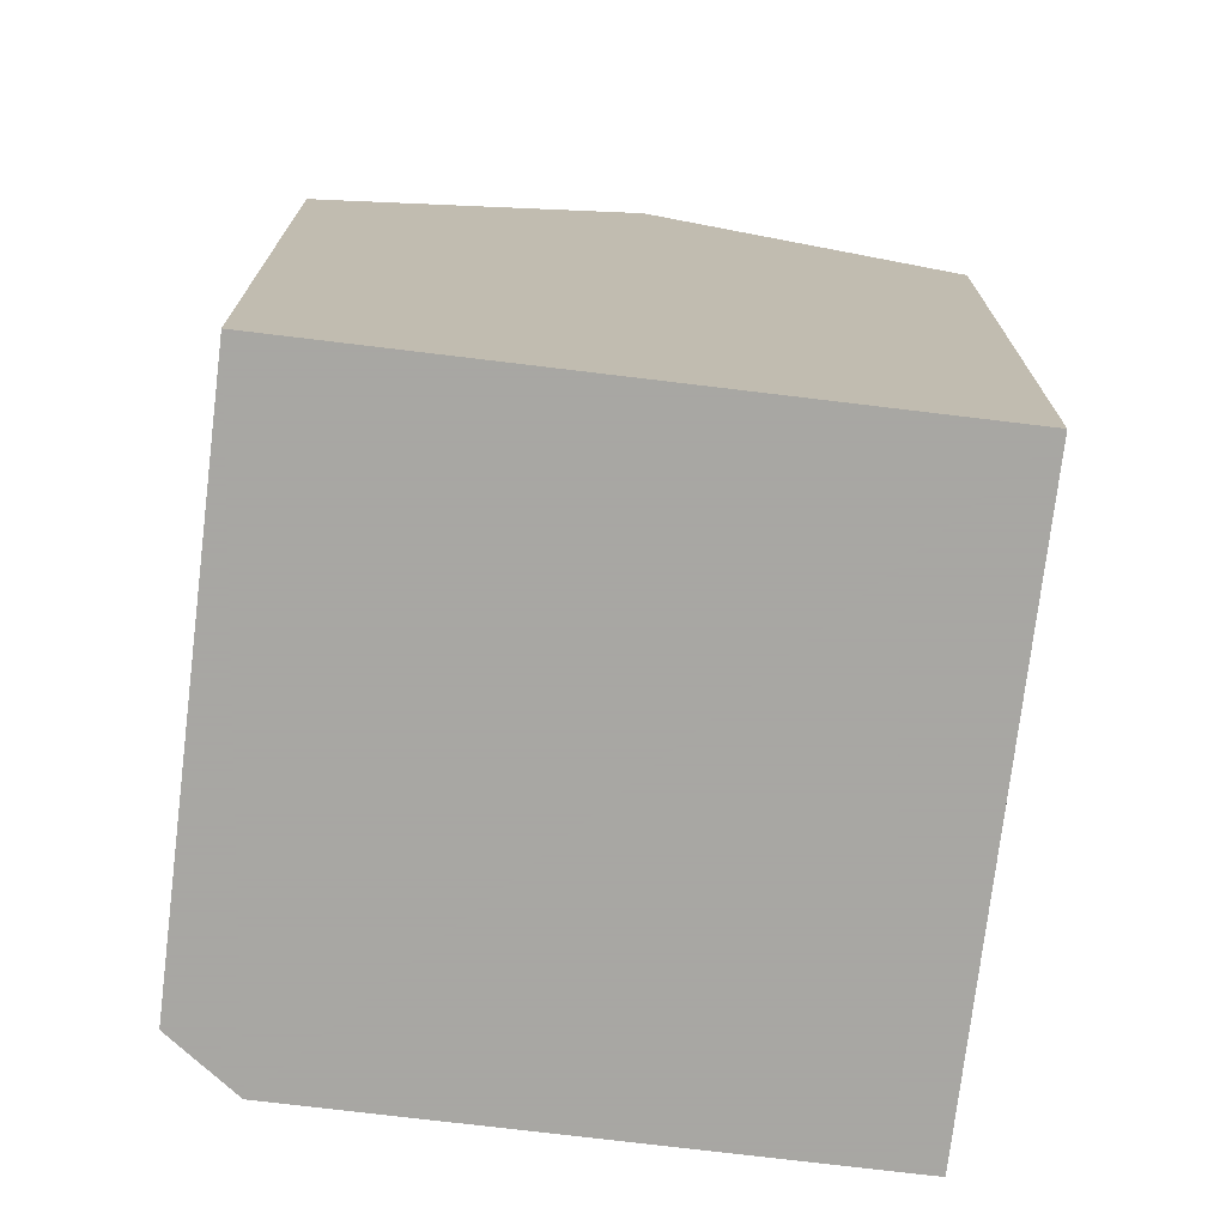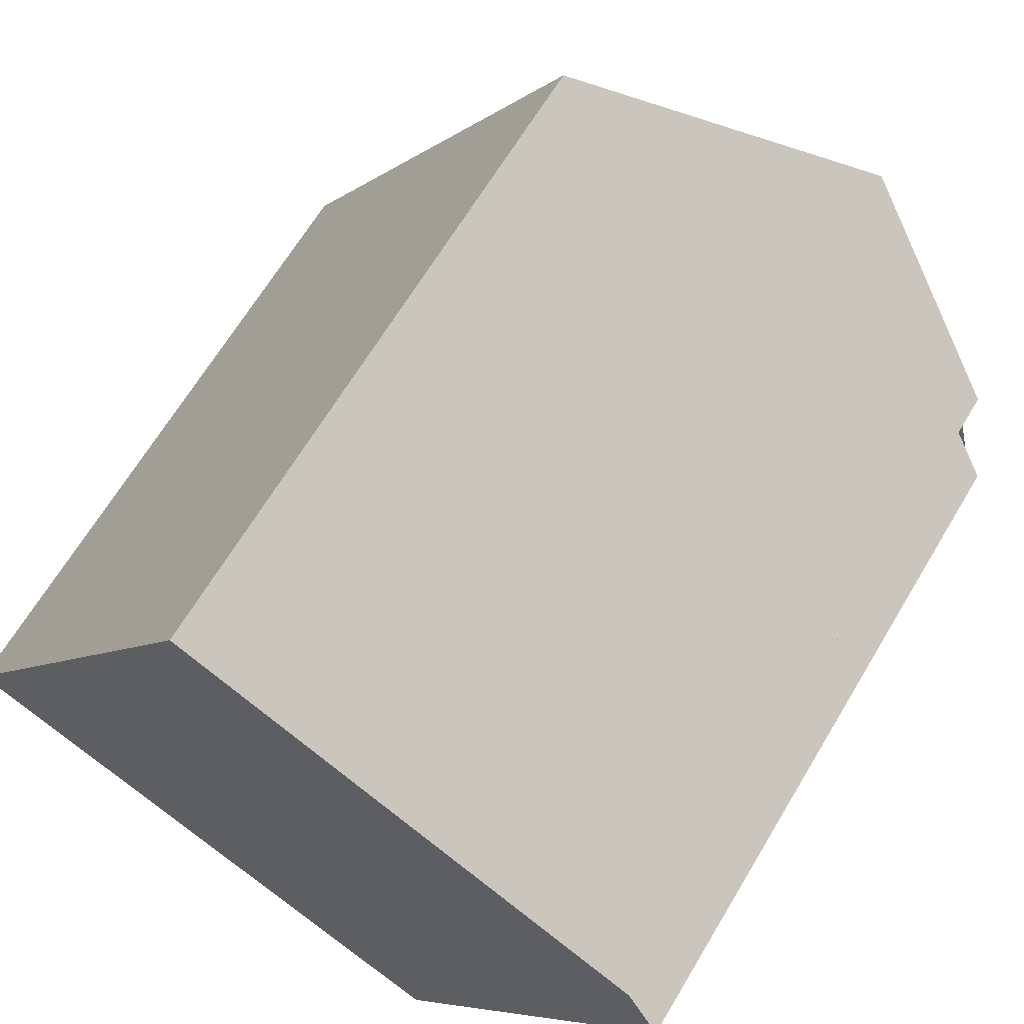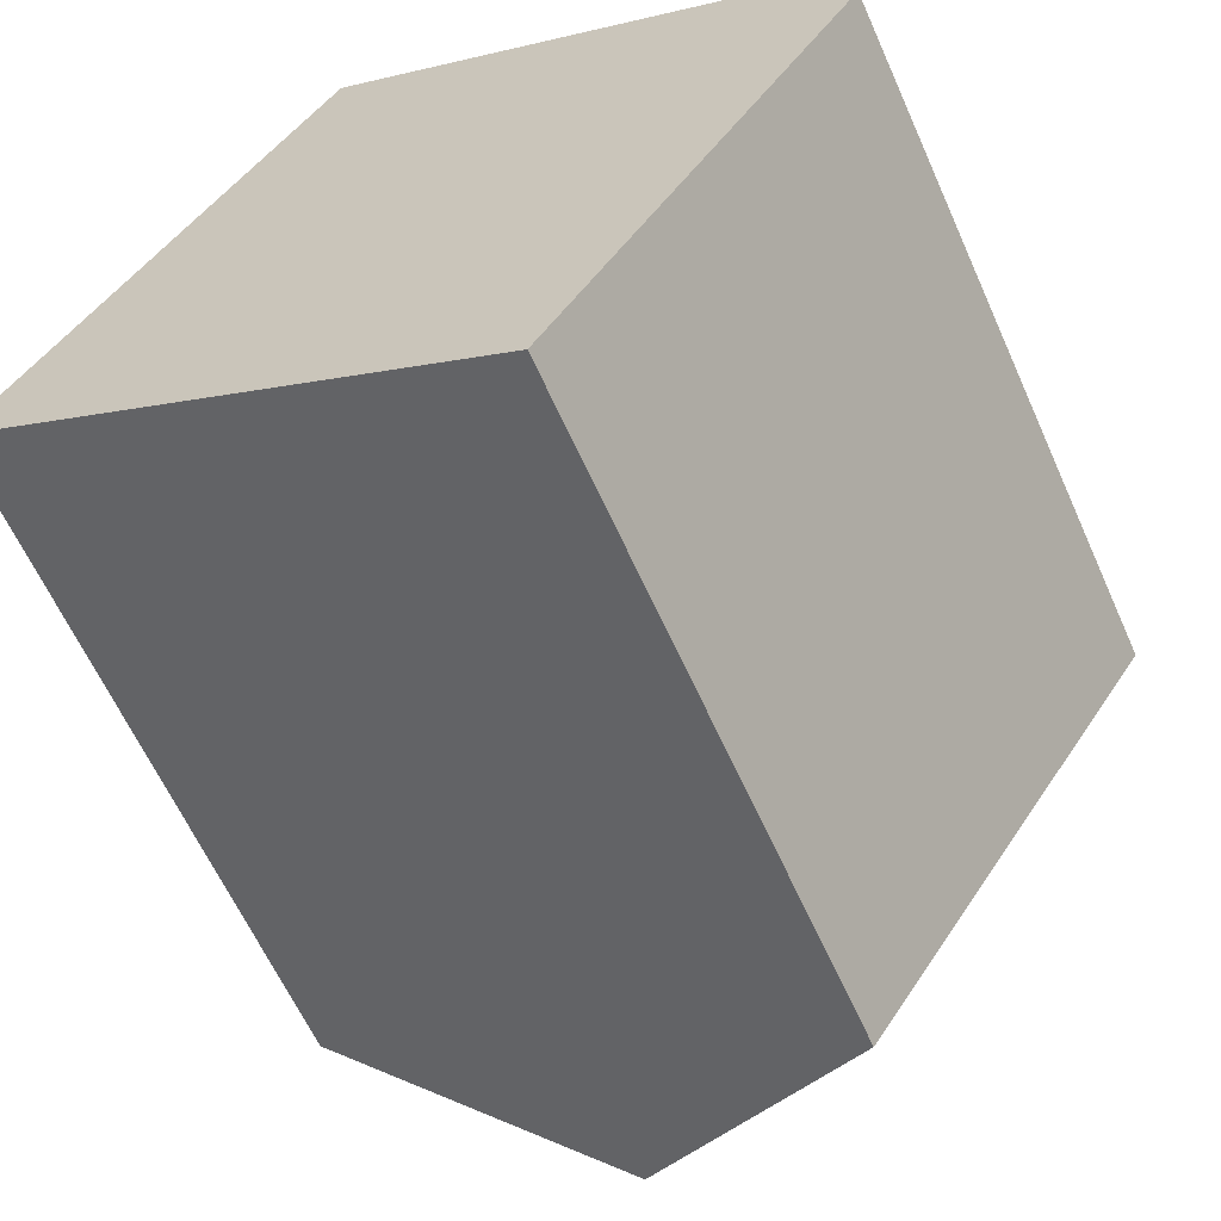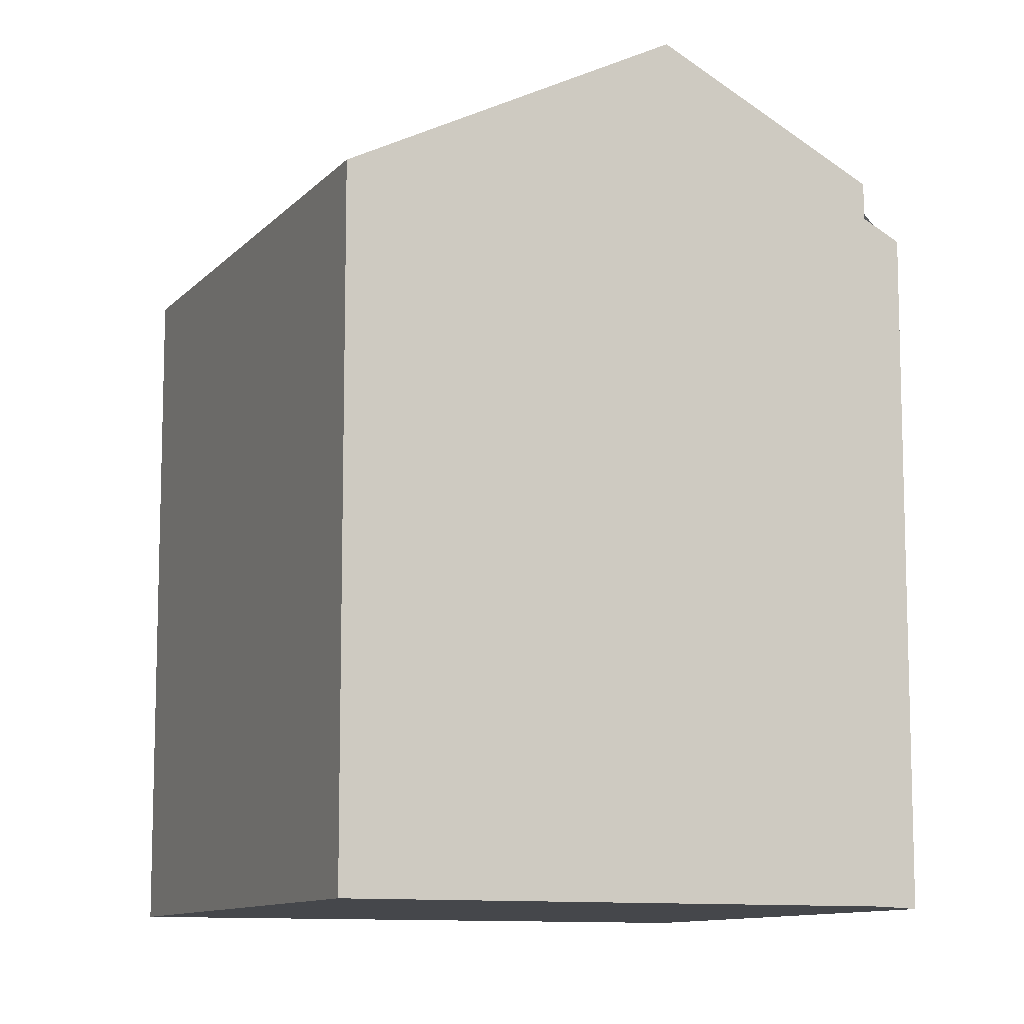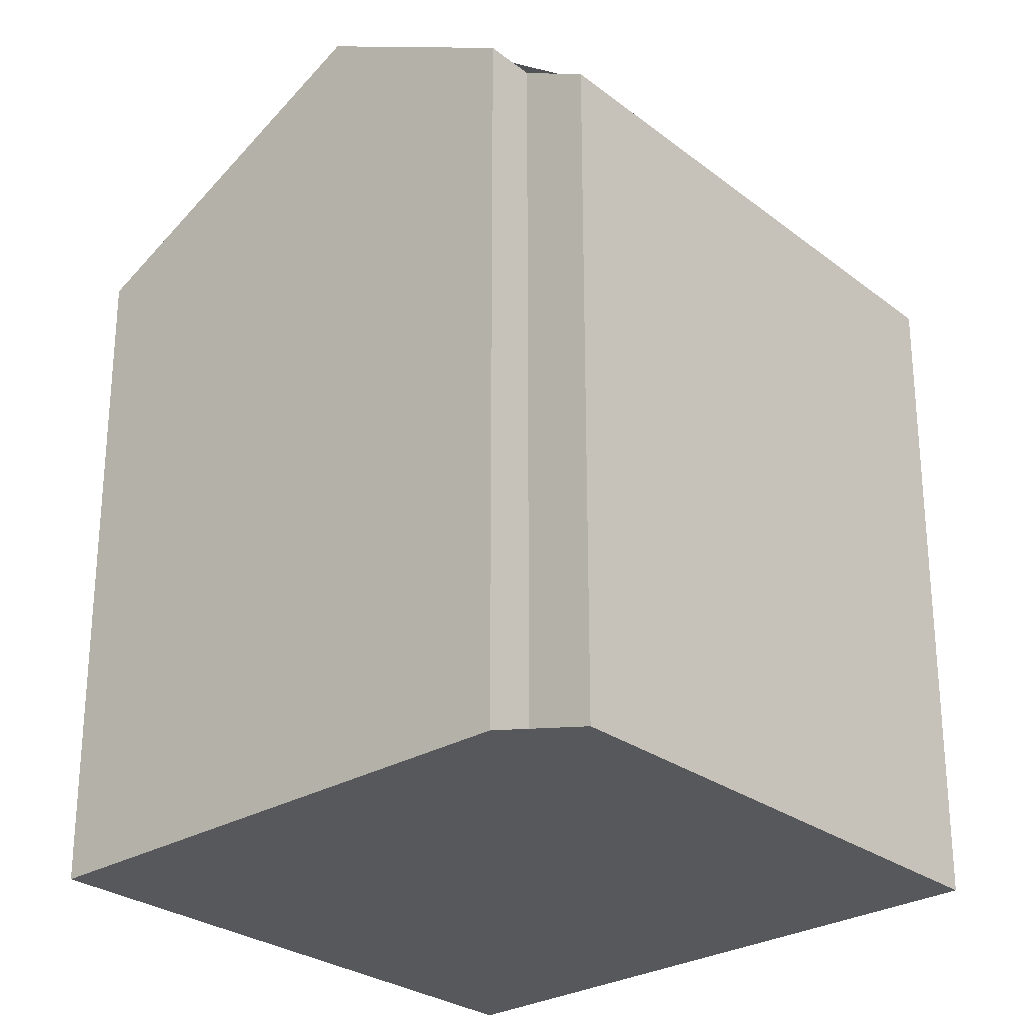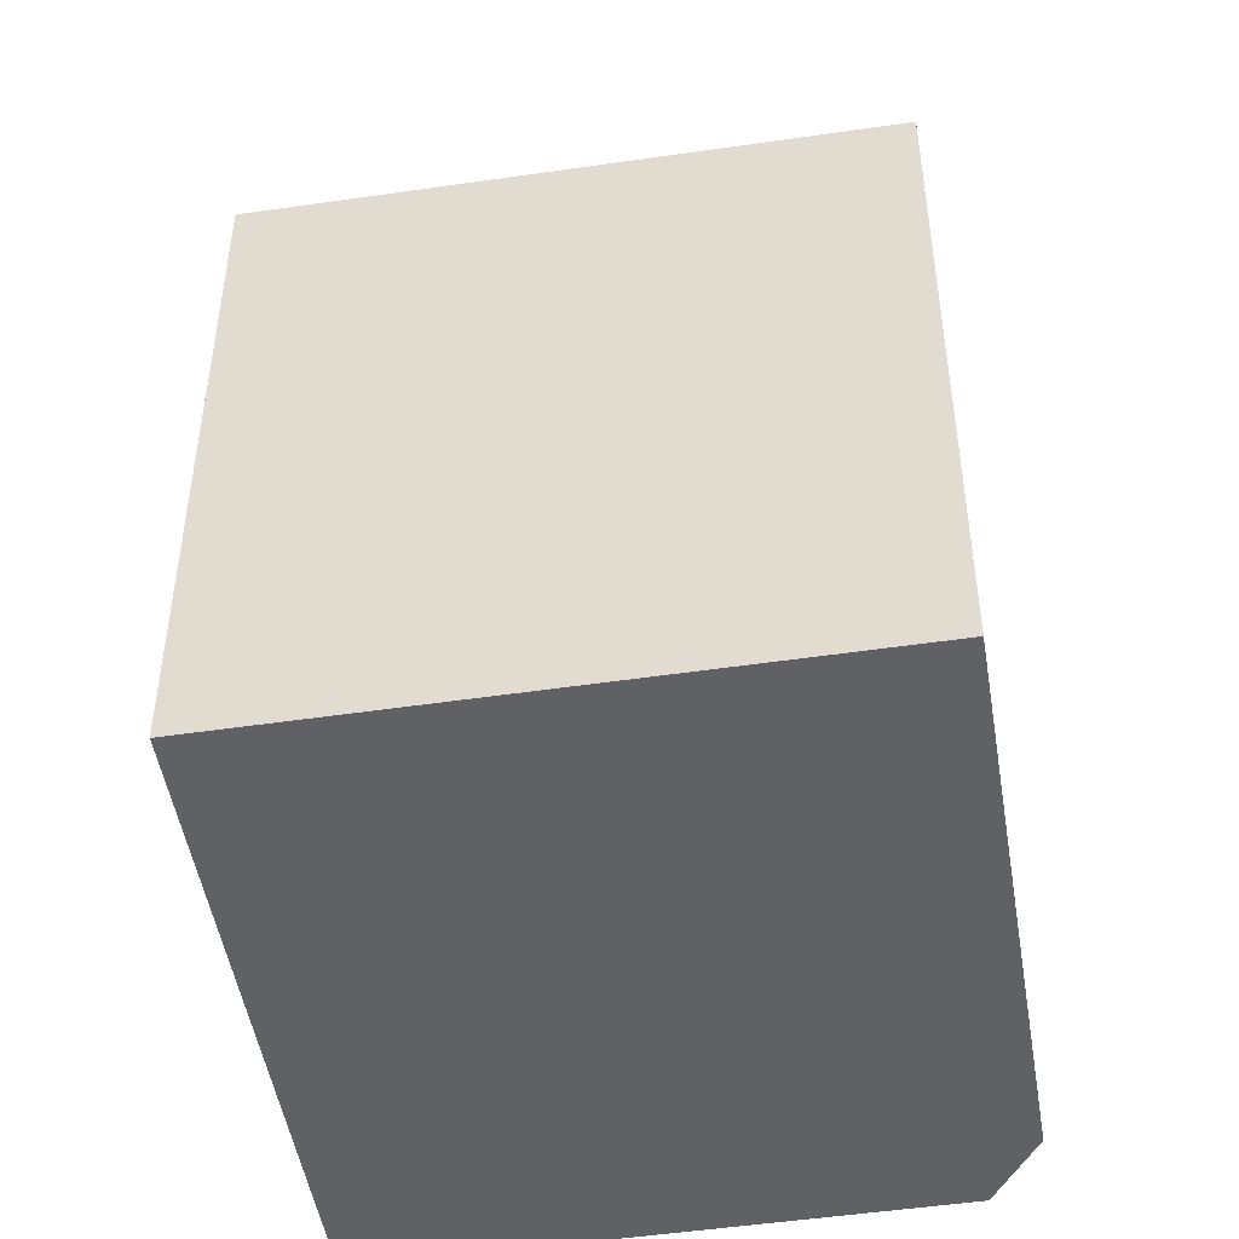
<metadata>
{"format":"obj","ext":"obj","renderer":"f3d","projection":"perspective","resolution":1024,"background":"white","views":[{"elev":-74.4,"azim":24.4,"up":"+Z"},{"elev":65.8,"azim":-149.2,"up":"+Y"},{"elev":-62.0,"azim":-156.0,"up":"+Y"},{"elev":-10.4,"azim":-172.1,"up":"+Z"},{"elev":-27.7,"azim":-106.7,"up":"+Z"},{"elev":-49.2,"azim":130.6,"up":"+Z"}]}
</metadata>
<code>
v 118.7 20.76 4.471
v 120.3 18.15 4.487
v 116.4 19.09 4.69
v 116.3 19.31 4.7
v 117.6 16.51 4.394
v 116.1 18.91 4.505
v 117.2 19.89 5.288
v 118.9 17.35 5.238
v 118.8 20.63 4.472
v 117.3 19.76 5.285
v 118.2 18.46 5.26
v 118.8 17.56 5.242
v 118.9 17.35 5.238
v 117.2 19.89 5.288
v 117.3 19.76 5.285
v 118.2 18.46 5.26
v 118.8 17.56 5.242
v 116.4 19.18 4.694
v 116.5 19.43 4.821
v 116.6 19.3 4.815
v 118.1 16.82 4.7
v 119.6 19.29 4.48
v 117.4 17.96 4.753
v 116.9 17.66 4.447
v 120.1 18.37 4.486
v 117.4 16.73 4.404
v 117.9 17.04 4.71
v 117.4 19.61 5.282
v 118.9 20.48 4.473
v 117.4 19.61 5.282
v 116.2 18.84 4.502
v 116.7 19.15 4.808
v 118.7 20.57 4.526
v 118.6 20.7 4.525
v 119.5 19.24 4.534
v 118.8 20.42 4.527
v 120.2 18.09 4.541
v 120 18.31 4.54
v 119.6 17.75 4.858
v 119.5 17.97 4.856
v 118.9 18.9 4.851
v 118.2 20.08 4.843
v 118.1 20.23 4.842
v 118 20.36 4.842
v 119.6 18.05 4.788
v 119.7 17.83 4.789
v 119 18.97 4.782
v 118.2 20.31 4.774
v 118.3 20.16 4.775
v 118.1 20.44 4.773
v 118.8 20.63 4.472
v 118.7 20.76 4.471
v 118.7 20.76 1.05
v 118.8 20.63 1.05
v 120.2 18.09 4.541
v 120.3 18.15 4.487
v 120.3 18.15 1.05
v 120.2 18.09 1.05
v 116.4 19.18 4.694
v 116.4 19.09 4.69
v 116.4 19.09 1.05
v 116.4 19.18 1.05
v 116.5 19.43 4.821
v 116.3 19.31 4.7
v 116.3 19.31 1.05
v 116.5 19.43 1.05
v 117.4 16.73 4.404
v 117.6 16.51 4.394
v 117.6 16.51 1.05
v 117.4 16.73 1.05
v 116.4 19.09 4.69
v 116.1 18.91 4.505
v 116.1 18.91 1.05
v 116.4 19.09 1.05
v 118 20.36 4.842
v 117.2 19.89 5.288
v 117.2 19.89 1.05
v 118 20.36 1.05
v 118.9 20.48 4.473
v 118.8 20.63 4.472
v 118.8 20.63 1.05
v 118.9 20.48 1.05
v 118.1 16.82 4.7
v 118.9 17.35 5.238
v 118.9 17.35 1.05
v 118.1 16.82 1.05
v 116.3 19.31 4.7
v 116.4 19.18 4.694
v 116.4 19.18 1.05
v 116.3 19.31 1.05
v 117.2 19.89 5.288
v 116.5 19.43 4.821
v 116.5 19.43 1.05
v 117.2 19.89 1.05
v 117.6 16.51 4.394
v 118.1 16.82 4.7
v 118.1 16.82 1.05
v 117.6 16.51 1.05
v 120.1 18.37 4.486
v 119.6 19.29 4.48
v 119.6 19.29 1.05
v 120.1 18.37 1.05
v 116.2 18.84 4.502
v 116.9 17.66 4.447
v 116.9 17.66 1.05
v 116.2 18.84 1.05
v 120.3 18.15 4.487
v 120.1 18.37 4.486
v 120.1 18.37 1.05
v 120.3 18.15 1.05
v 116.9 17.66 4.447
v 117.4 16.73 4.404
v 117.4 16.73 1.05
v 116.9 17.66 1.05
v 119.6 19.29 4.48
v 118.9 20.48 4.473
v 118.9 20.48 1.05
v 119.6 19.29 1.05
v 116.1 18.91 4.505
v 116.2 18.84 4.502
v 116.2 18.84 1.05
v 116.1 18.91 1.05
v 118.7 20.76 4.471
v 118.6 20.7 4.525
v 118.6 20.7 1.05
v 118.7 20.76 1.05
v 119.7 17.83 4.789
v 120.2 18.09 4.541
v 120.2 18.09 1.05
v 119.7 17.83 1.05
v 118.9 17.35 5.238
v 119.6 17.75 4.858
v 119.6 17.75 1.05
v 118.9 17.35 1.05
v 118.1 20.44 4.773
v 118 20.36 4.842
v 118 20.36 1.05
v 118.1 20.44 1.05
v 119.6 17.75 4.858
v 119.7 17.83 4.789
v 119.7 17.83 1.05
v 119.6 17.75 1.05
v 118.6 20.7 4.525
v 118.1 20.44 4.773
v 118.1 20.44 1.05
v 118.6 20.7 1.05
v 116.4 19.09 1.05
v 116.3 19.31 1.05
v 118.7 20.76 1.05
v 120.3 18.15 1.05
v 117.6 16.51 1.05
v 116.1 18.91 1.05
f 34 1 9 33
f 36 29 22 35
f 20 18 4 19
f 32 23 24 31
f 19 14 15 20
f 30 16 23 32
f 38 25 2 37
f 27 21 5 26
f 17 13 21 27
f 35 22 25 38
f 26 24 23 27
f 27 23 16 17
f 33 9 29 36
f 31 6 3 18 20 32
f 32 20 15 30
f 48 43 44 50
f 47 41 42 49
f 46 39 40 45
f 45 40 41 47
f 49 42 43 48
f 39 8 12 40
f 40 12 11 41
f 42 28 10 43
f 43 10 7 44
f 41 11 28 42
f 45 38 37 46
f 47 35 38 45
f 48 33 36 49
f 50 34 33 48
f 49 36 35 47
f 52 53 54 51
f 56 57 58 55
f 60 61 62 59
f 64 65 66 63
f 68 69 70 67
f 72 73 74 71
f 76 77 78 75
f 80 81 82 79
f 84 85 86 83
f 88 89 90 87
f 92 93 94 91
f 96 97 98 95
f 100 101 102 99
f 104 105 106 103
f 108 109 110 107
f 112 113 114 111
f 116 117 118 115
f 120 121 122 119
f 124 125 126 123
f 128 129 130 127
f 132 133 134 131
f 136 137 138 135
f 140 141 142 139
f 144 145 146 143
f 148 149 150 151 152 147

</code>
